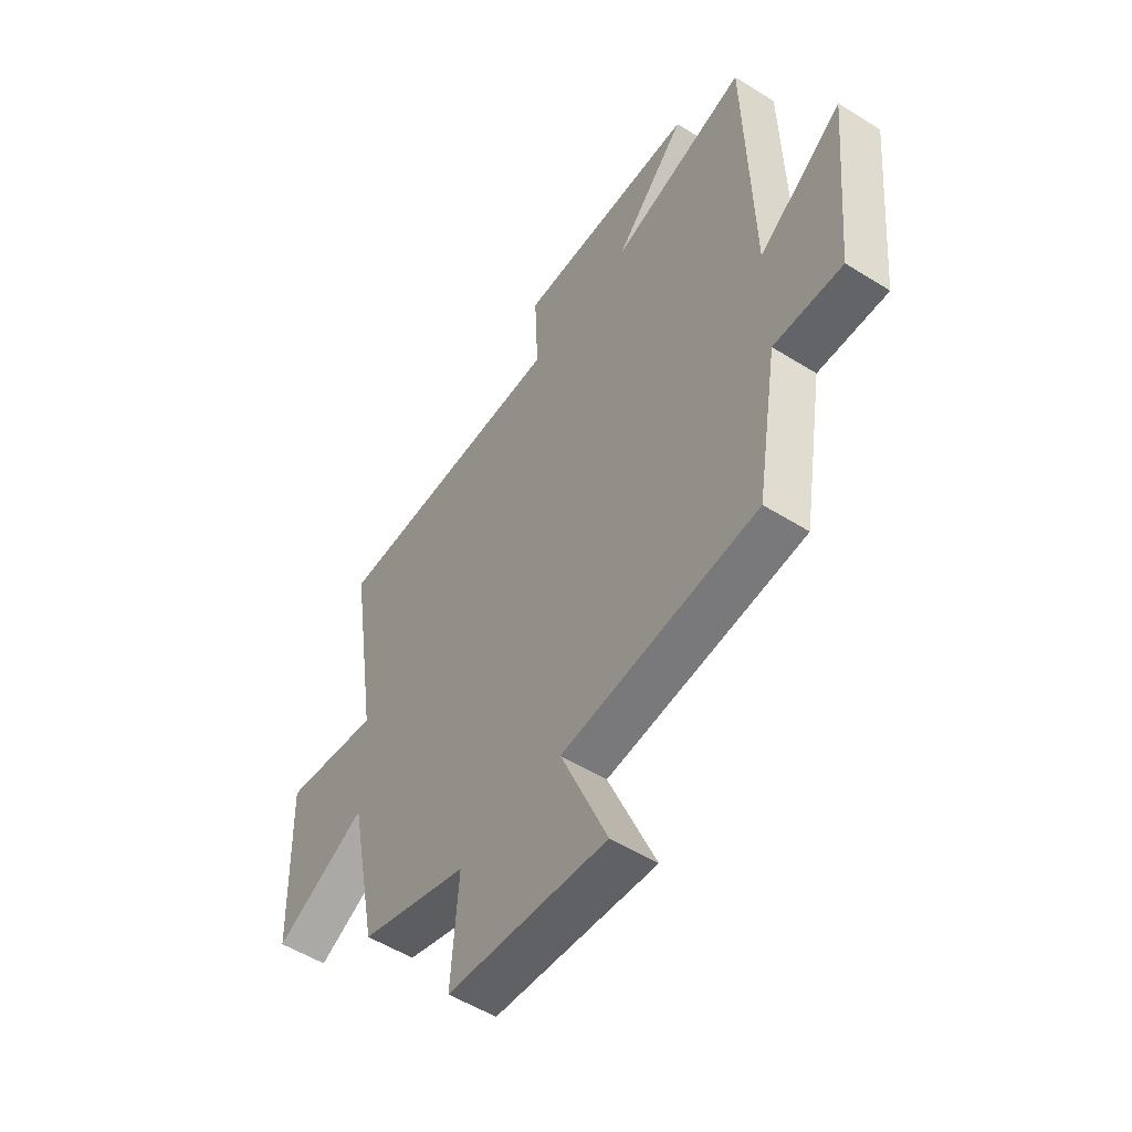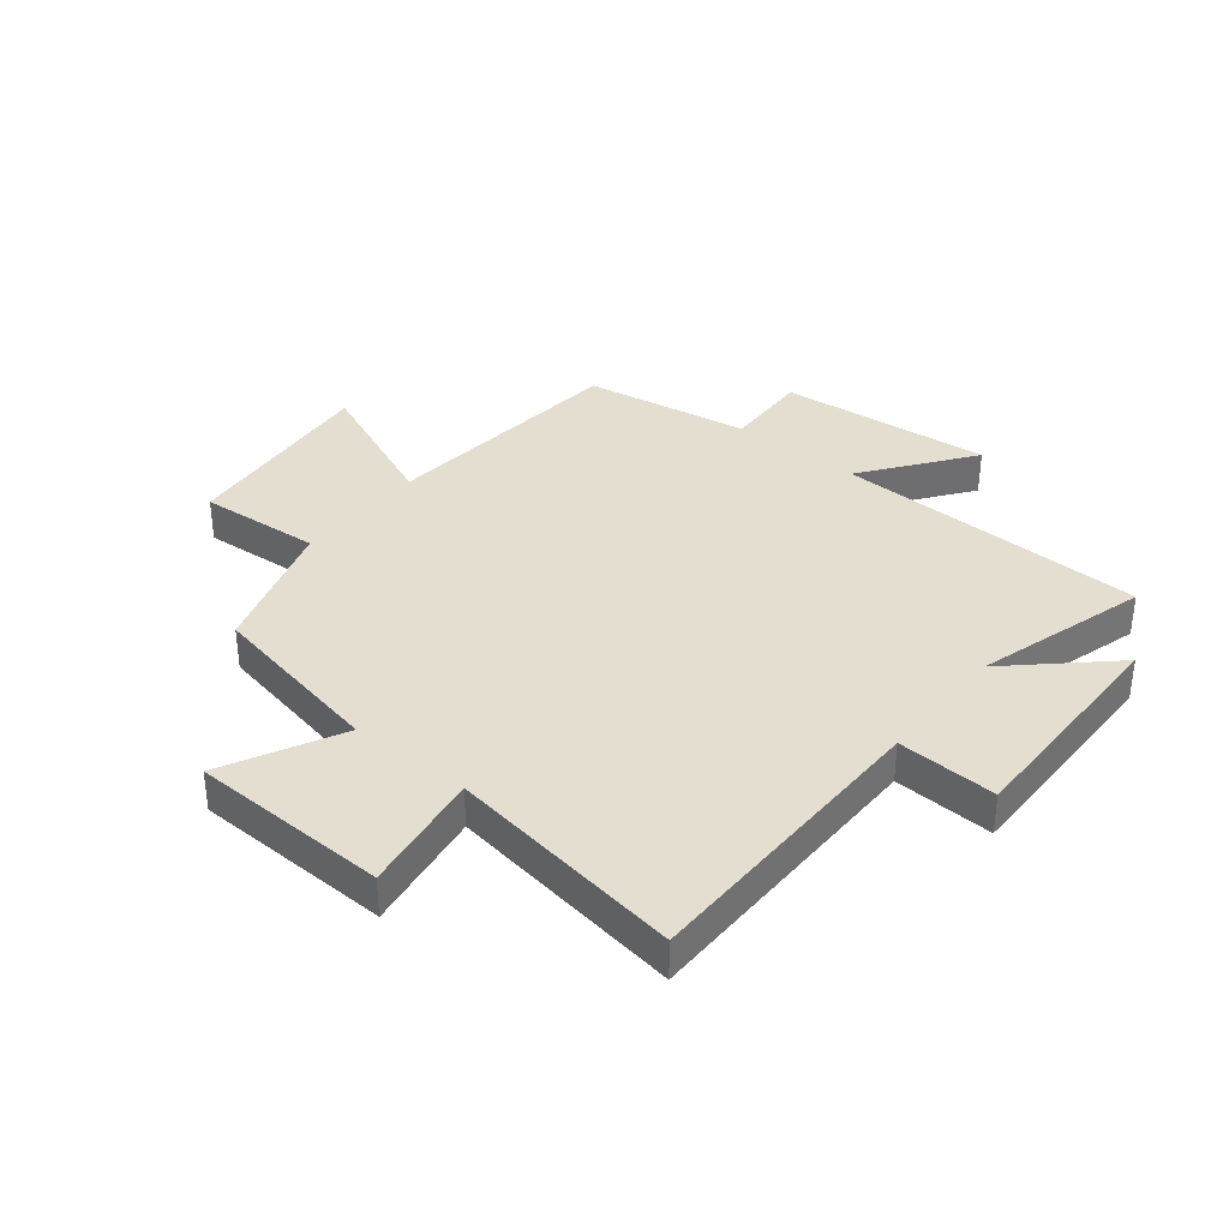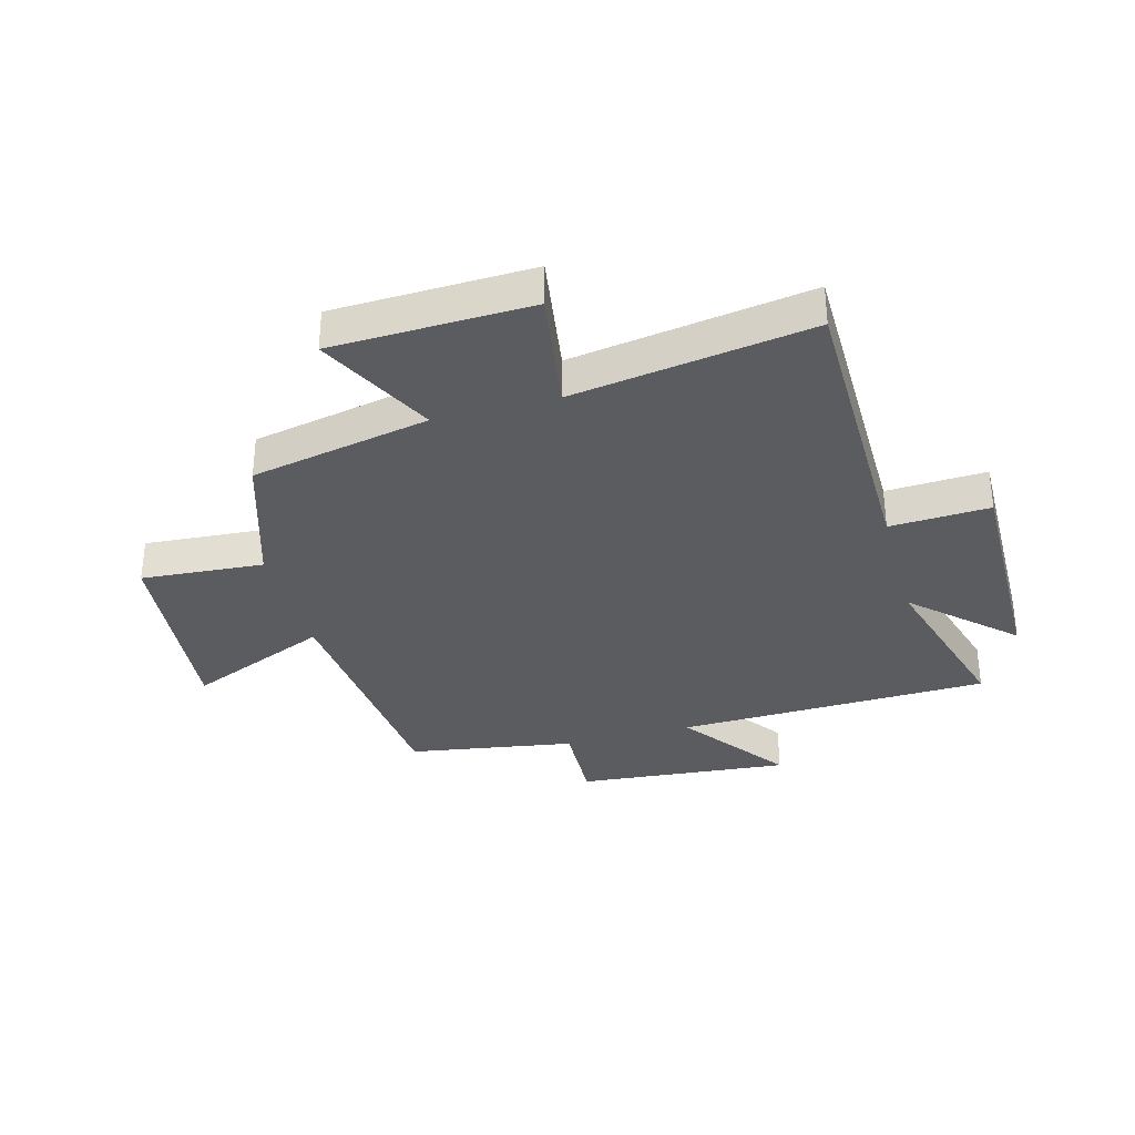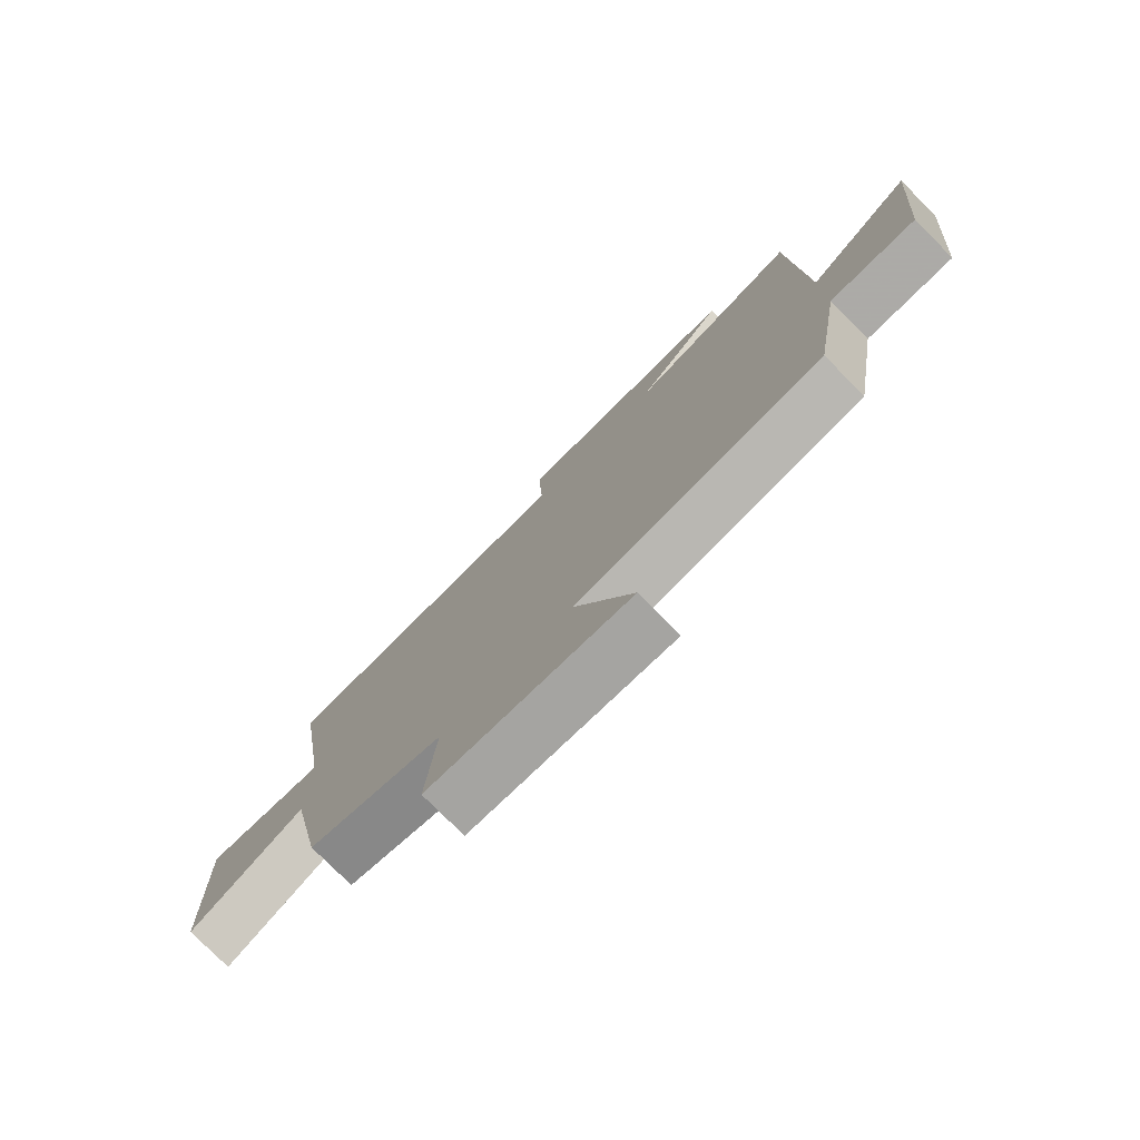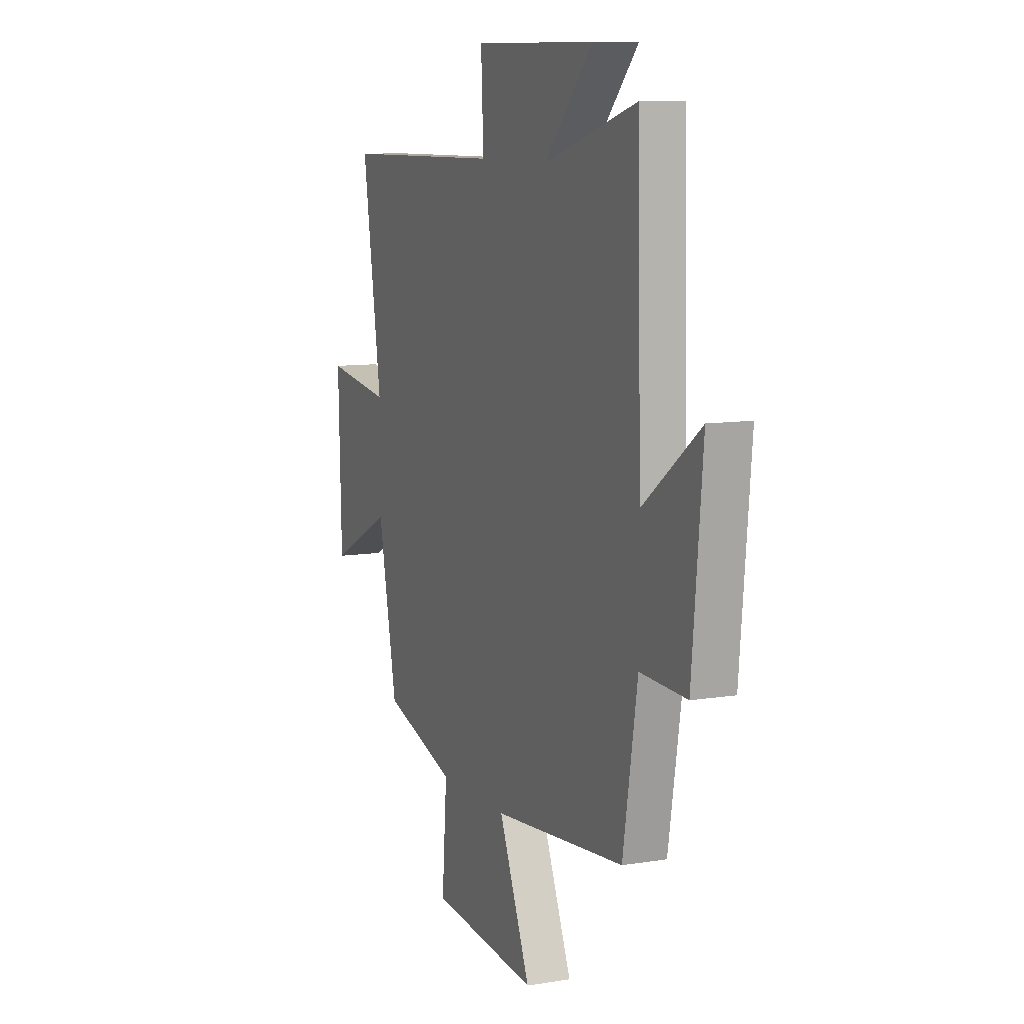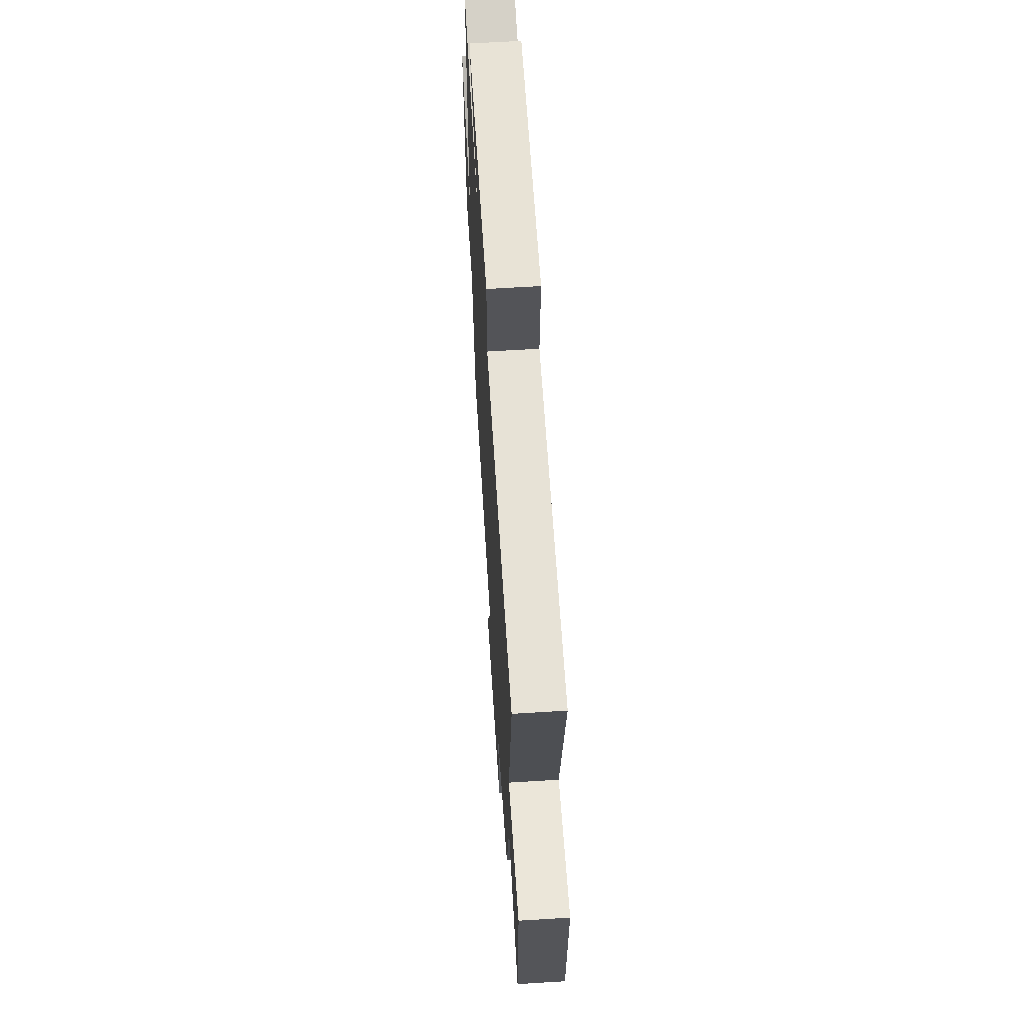
<metadata>
{"format":"obj","ext":"obj","renderer":"f3d","projection":"perspective","resolution":1024,"background":"white","views":[{"elev":-53.2,"azim":56.1,"up":"+Z"},{"elev":35.9,"azim":-51.1,"up":"+Y"},{"elev":-33.9,"azim":-74.6,"up":"+Y"},{"elev":-78.0,"azim":44.9,"up":"+Z"},{"elev":9.4,"azim":66.7,"up":"+Z"},{"elev":63.3,"azim":-93.6,"up":"+Z"}]}
</metadata>
<code>
v -0.562 0.07 0.497
v -0.041 0.07 0.5
v -0.049 0.07 0.671
v 0.343 0.07 0.665
v 0.189 0.07 0.5
v 0.486 0.07 0.586
v 0.5 0.07 0.049
v 0.684 0.07 0.185
v 0.65 0.07 -0.181
v 0.5 0.07 -0.175
v 0.453 0.07 -0.46
v 0.026 0.07 -0.5
v 0.128 0.07 -0.744
v -0.22 0.07 -0.71
v -0.204 0.07 -0.5
v -0.439 0.07 -0.425
v -0.5 0.07 -0.117
v -0.701 0.07 -0.218
v -0.711 0.07 0.122
v -0.5 0.07 0.089
v -0.562 0 0.497
v -0.041 0 0.5
v -0.049 0 0.671
v 0.343 0 0.665
v 0.189 0 0.5
v 0.486 0 0.586
v 0.5 0 0.049
v 0.684 0 0.185
v 0.65 0 -0.181
v 0.5 0 -0.175
v 0.453 0 -0.46
v 0.026 0 -0.5
v 0.128 0 -0.744
v -0.22 0 -0.71
v -0.204 0 -0.5
v -0.439 0 -0.425
v -0.5 0 -0.117
v -0.701 0 -0.218
v -0.711 0 0.122
v -0.5 0 0.089
f 17 18 19 20
f 15 16 17 20
f 15 20 1 2
f 12 13 14 15
f 12 15 2
f 11 12 2
f 10 11 2
f 7 8 9 10
f 5 6 7 10
f 5 10 2 3
f 3 4 5
f 40 39 38 37
f 40 37 36 35
f 22 21 40 35
f 35 34 33 32
f 22 35 32
f 22 32 31
f 22 31 30
f 30 29 28 27
f 30 27 26 25
f 23 22 30 25
f 25 24 23
f 1 21 22 2
f 2 22 23 3
f 3 23 24 4
f 4 24 25 5
f 5 25 26 6
f 6 26 27 7
f 7 27 28 8
f 8 28 29 9
f 9 29 30 10
f 10 30 31 11
f 11 31 32 12
f 12 32 33 13
f 13 33 34 14
f 14 34 35 15
f 15 35 36 16
f 16 36 37 17
f 17 37 38 18
f 18 38 39 19
f 19 39 40 20
f 20 40 21 1

</code>
